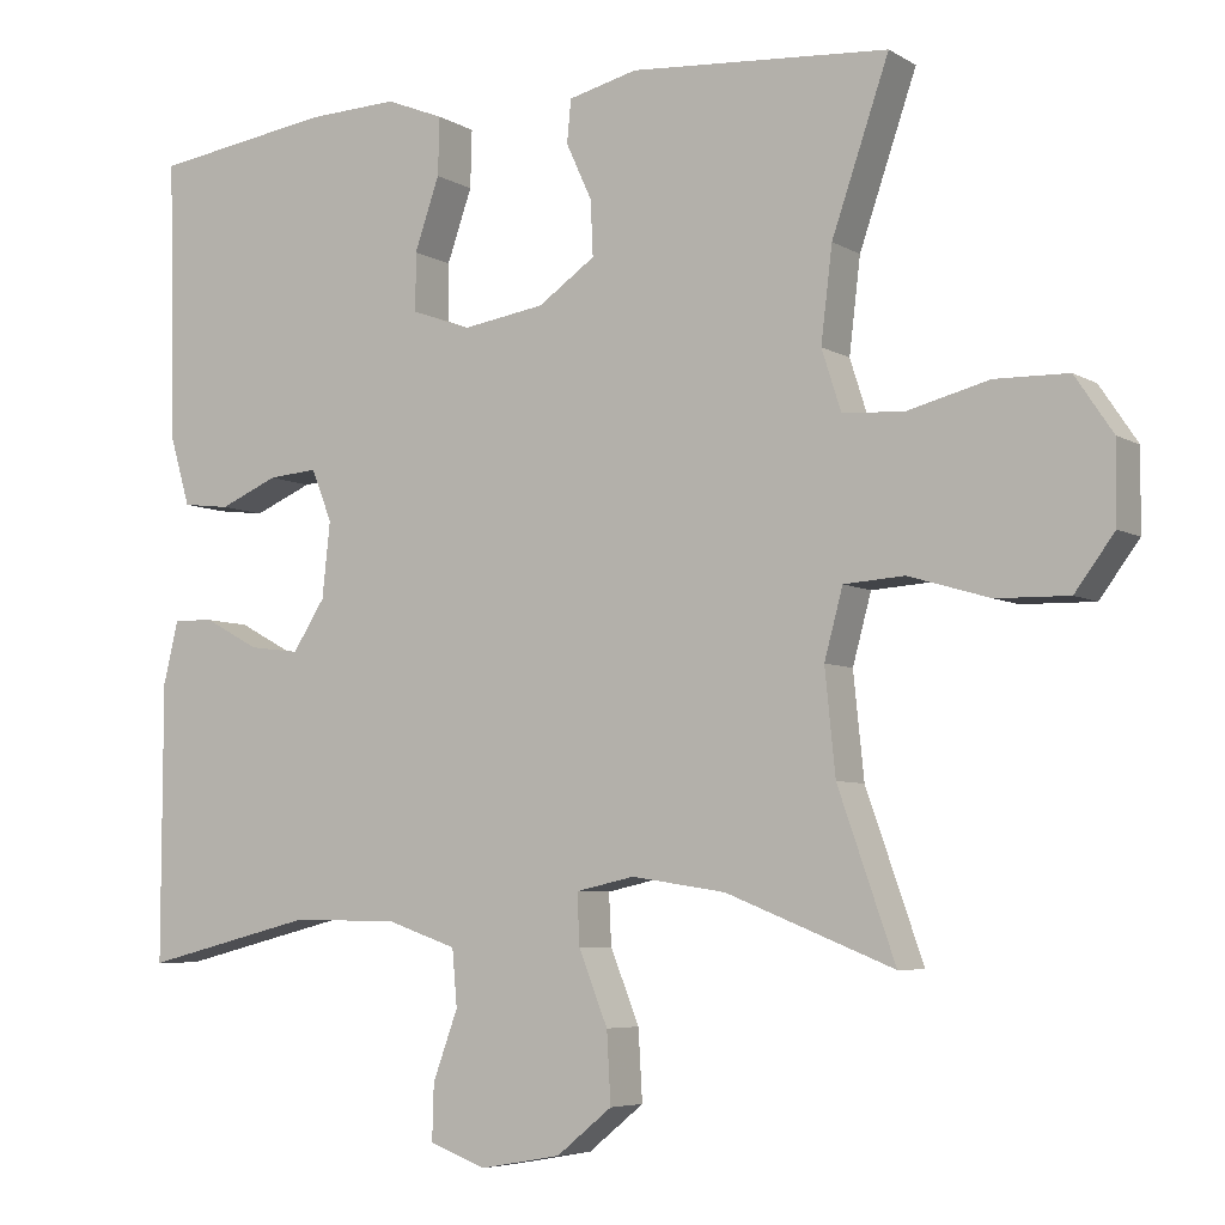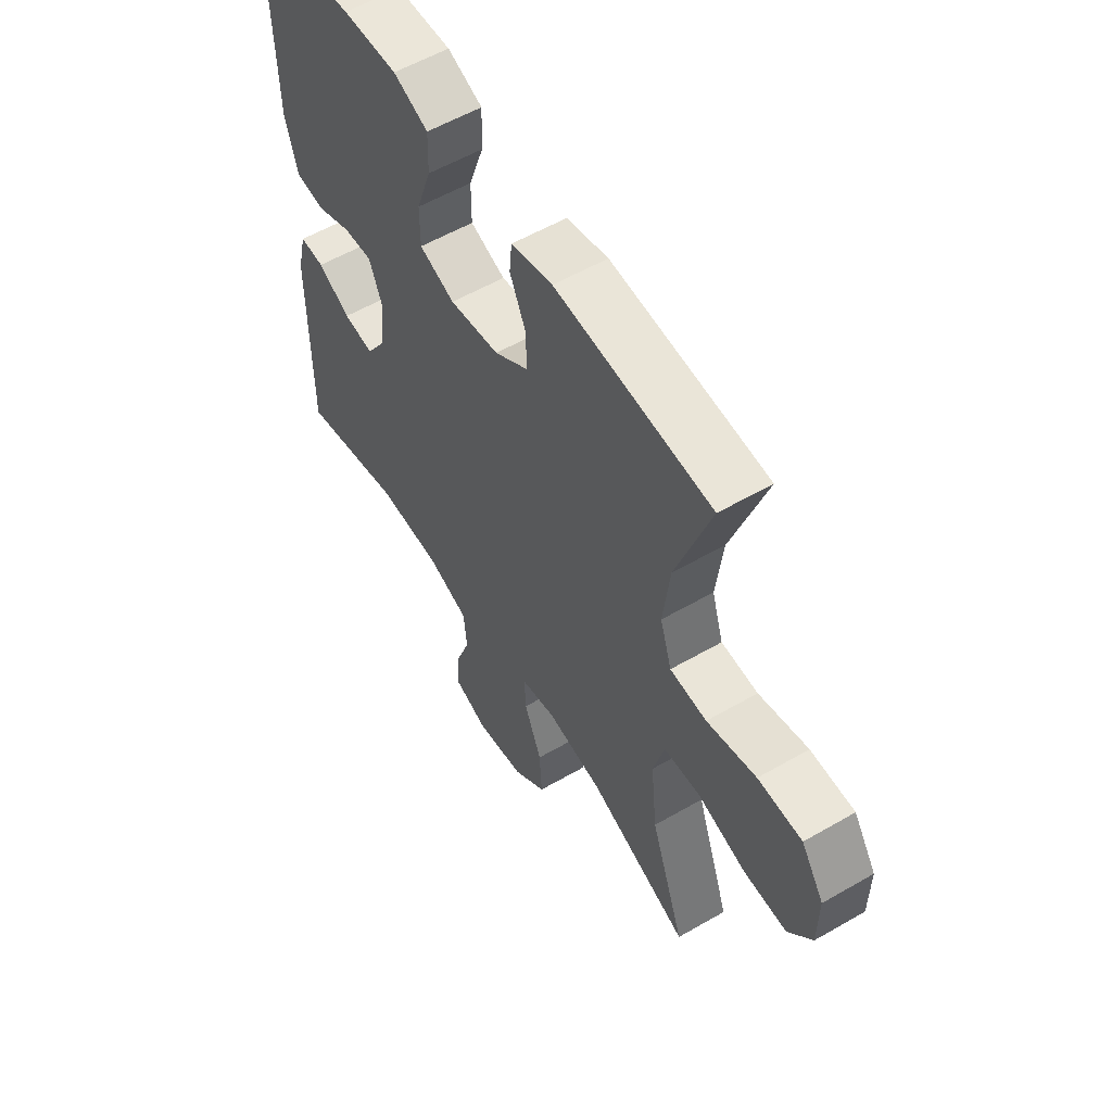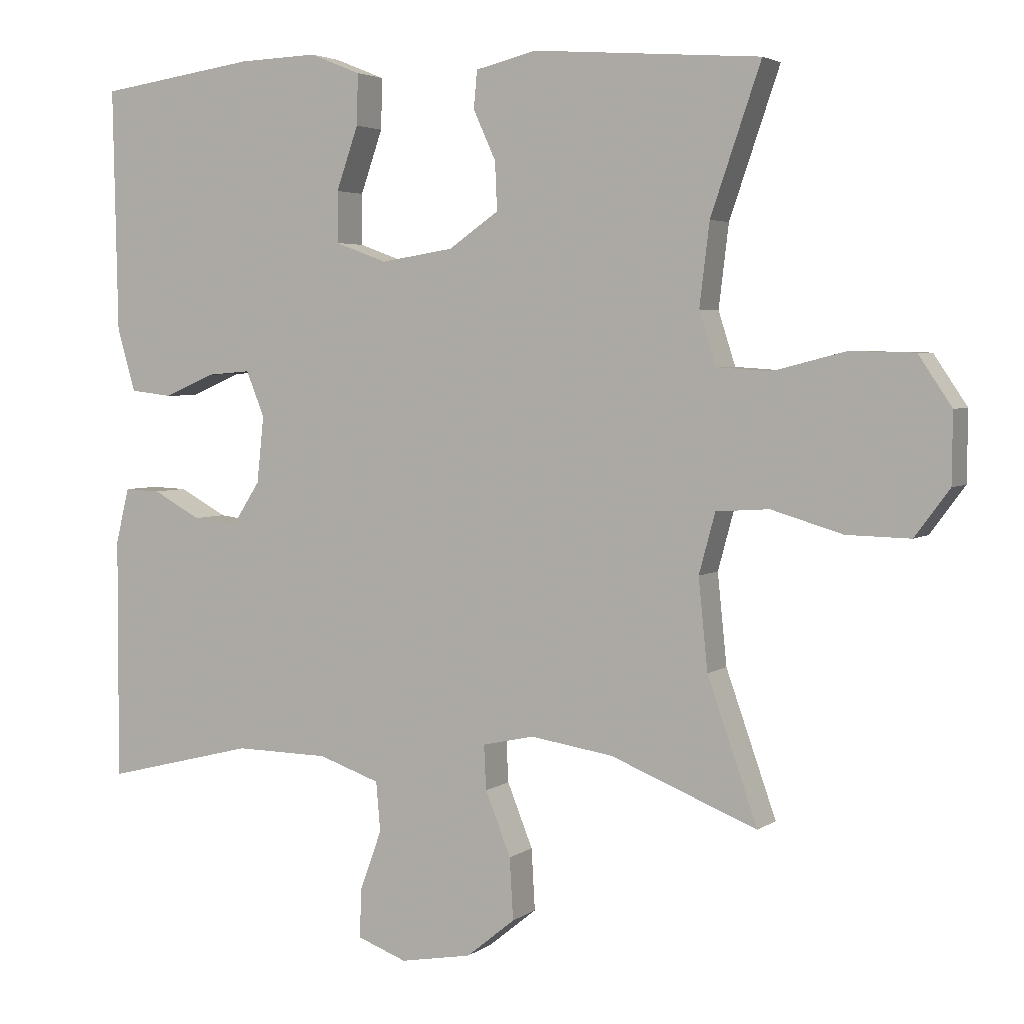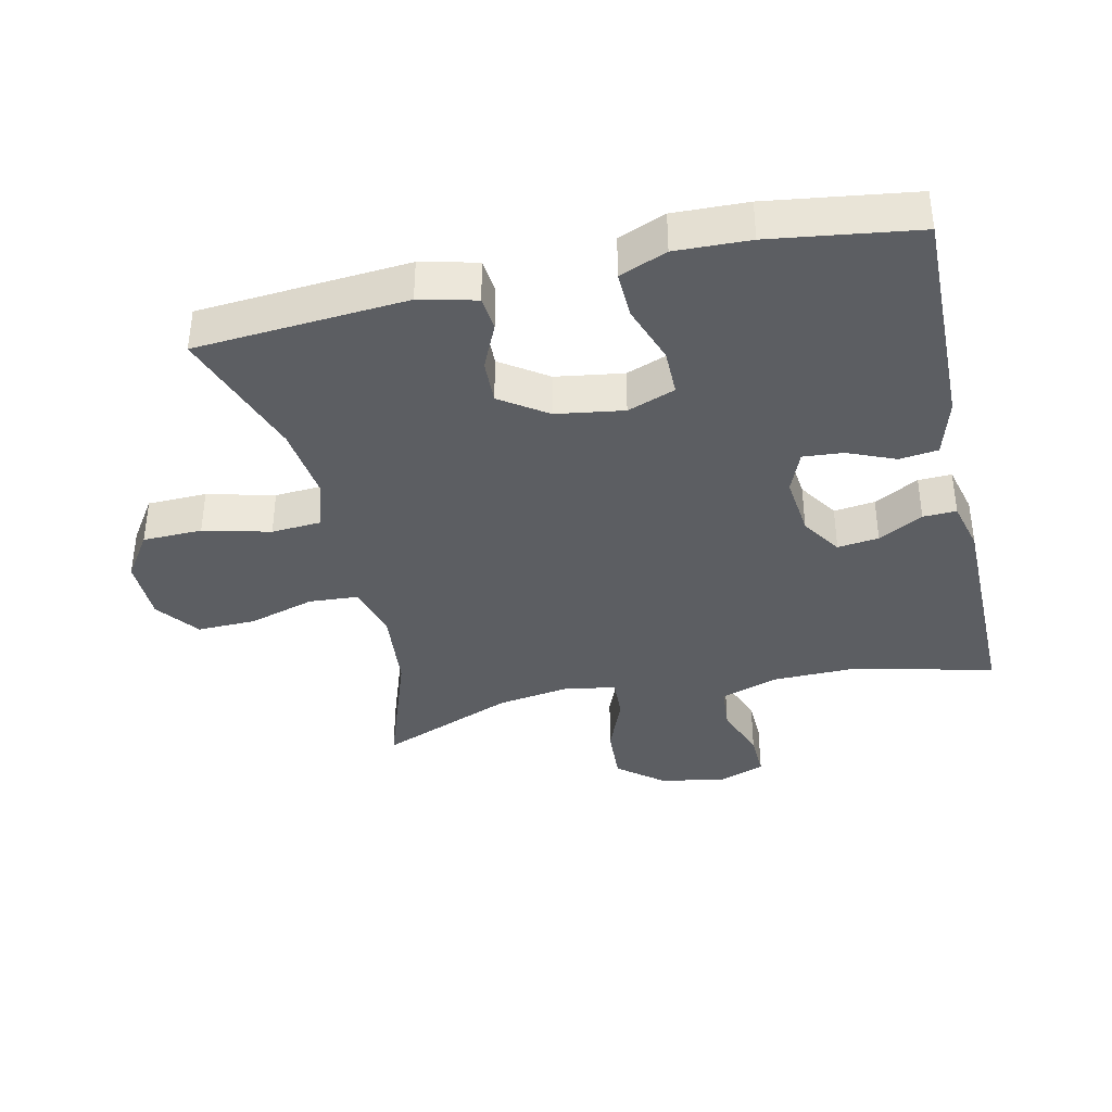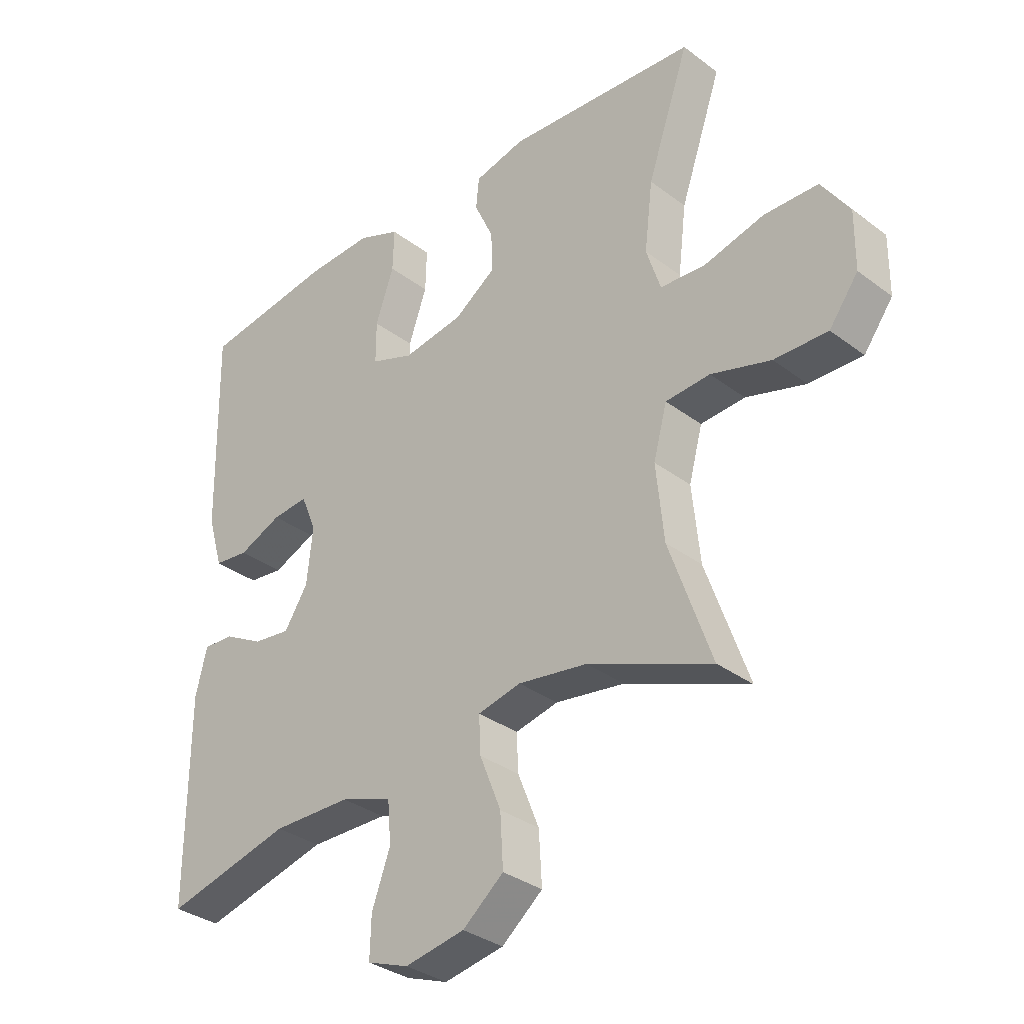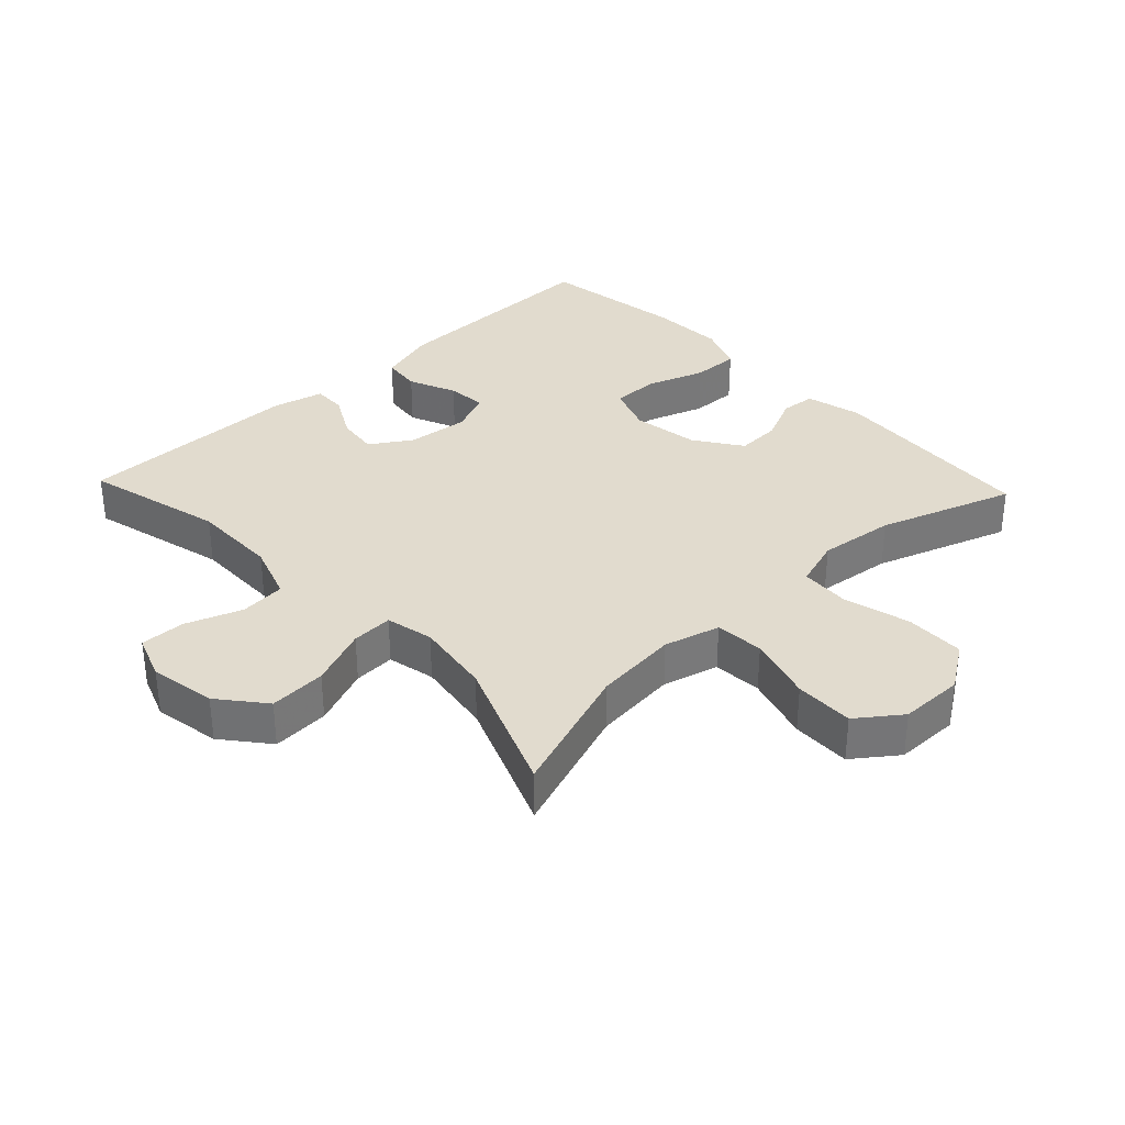
<metadata>
{"format":"obj","ext":"obj","renderer":"f3d","projection":"perspective","resolution":1024,"background":"white","views":[{"elev":-5.8,"azim":-149.2,"up":"+Z"},{"elev":56.9,"azim":-121.1,"up":"+Z"},{"elev":3.7,"azim":-154.3,"up":"+Z"},{"elev":-37.8,"azim":12.8,"up":"+Y"},{"elev":-33.4,"azim":-135.8,"up":"+Z"},{"elev":33.8,"azim":-133.4,"up":"+Y"}]}
</metadata>
<code>
v 0.5 0.07 -0.5
v 0.287 0.07 -0.447
v 0.154 0.07 -0.449
v 0.067 0.07 -0.479
v 0.061 0.07 -0.549
v 0.092 0.07 -0.634
v 0.094 0.07 -0.703
v 0.024 0.07 -0.729
v -0.077 0.07 -0.711
v -0.146 0.07 -0.655
v -0.141 0.07 -0.568
v -0.105 0.07 -0.478
v -0.102 0.07 -0.415
v -0.175 0.07 -0.399
v -0.292 0.07 -0.417
v -0.5 0.07 -0.5
v -0.429 0.07 -0.298
v -0.416 0.07 -0.17
v -0.439 0.07 -0.085
v -0.514 0.07 -0.08
v -0.615 0.07 -0.11
v -0.705 0.07 -0.112
v -0.754 0.07 -0.046
v -0.755 0.07 0.052
v -0.708 0.07 0.122
v -0.617 0.07 0.124
v -0.515 0.07 0.098
v -0.439 0.07 0.103
v -0.415 0.07 0.178
v -0.429 0.07 0.294
v -0.5 0.07 0.5
v -0.178 0.07 0.524
v -0.092 0.07 0.503
v -0.087 0.07 0.45
v -0.119 0.07 0.38
v -0.122 0.07 0.312
v -0.051 0.07 0.263
v 0.052 0.07 0.247
v 0.125 0.07 0.274
v 0.125 0.07 0.346
v 0.094 0.07 0.435
v 0.092 0.07 0.507
v 0.164 0.07 0.536
v 0.277 0.07 0.532
v 0.5 0.07 0.5
v 0.493 0.07 0.155
v 0.467 0.07 0.066
v 0.408 0.07 0.059
v 0.335 0.07 0.09
v 0.274 0.07 0.095
v 0.248 0.07 0.031
v 0.258 0.07 -0.063
v 0.298 0.07 -0.125
v 0.361 0.07 -0.117
v 0.429 0.07 -0.08
v 0.48 0.07 -0.078
v 0.499 0.07 -0.156
v 0.5 0 -0.5
v 0.287 0 -0.447
v 0.154 0 -0.449
v 0.067 0 -0.479
v 0.061 0 -0.549
v 0.092 0 -0.634
v 0.094 0 -0.703
v 0.024 0 -0.729
v -0.077 0 -0.711
v -0.146 0 -0.655
v -0.141 0 -0.568
v -0.105 0 -0.478
v -0.102 0 -0.415
v -0.175 0 -0.399
v -0.292 0 -0.417
v -0.5 0 -0.5
v -0.429 0 -0.298
v -0.416 0 -0.17
v -0.439 0 -0.085
v -0.514 0 -0.08
v -0.615 0 -0.11
v -0.705 0 -0.112
v -0.754 0 -0.046
v -0.755 0 0.052
v -0.708 0 0.122
v -0.617 0 0.124
v -0.515 0 0.098
v -0.439 0 0.103
v -0.415 0 0.178
v -0.429 0 0.294
v -0.5 0 0.5
v -0.178 0 0.524
v -0.092 0 0.503
v -0.087 0 0.45
v -0.119 0 0.38
v -0.122 0 0.312
v -0.051 0 0.263
v 0.052 0 0.247
v 0.125 0 0.274
v 0.125 0 0.346
v 0.094 0 0.435
v 0.092 0 0.507
v 0.164 0 0.536
v 0.277 0 0.532
v 0.5 0 0.5
v 0.493 0 0.155
v 0.467 0 0.066
v 0.408 0 0.059
v 0.335 0 0.09
v 0.274 0 0.095
v 0.248 0 0.031
v 0.258 0 -0.063
v 0.298 0 -0.125
v 0.361 0 -0.117
v 0.429 0 -0.08
v 0.48 0 -0.078
v 0.499 0 -0.156
f 57 1 2
f 56 57 2
f 55 56 2
f 54 55 2
f 53 54 2 3
f 52 53 3 4
f 51 52 4
f 47 48 49
f 46 47 49
f 45 46 49
f 44 45 49
f 43 44 49
f 42 43 49
f 41 42 49
f 40 41 49
f 39 40 49 50
f 38 39 50 51
f 33 34 35
f 32 33 35
f 31 32 35
f 30 31 35
f 29 30 35 36
f 28 29 36 37
f 25 26 27
f 24 25 27
f 23 24 27
f 22 23 27
f 21 22 27
f 20 21 27
f 19 20 27 28
f 38 51 4
f 37 38 4
f 28 37 4
f 19 28 4
f 18 19 4
f 10 11 12
f 9 10 12
f 8 9 12
f 7 8 12
f 6 7 12
f 5 6 12
f 5 12 13
f 4 5 13
f 18 4 13
f 17 18 13 14
f 15 16 17
f 14 15 17
f 59 58 114
f 59 114 113
f 59 113 112
f 59 112 111
f 60 59 111 110
f 61 60 110 109
f 61 109 108
f 106 105 104
f 106 104 103
f 106 103 102
f 106 102 101
f 106 101 100
f 106 100 99
f 106 99 98
f 106 98 97
f 107 106 97 96
f 108 107 96 95
f 92 91 90
f 92 90 89
f 92 89 88
f 92 88 87
f 93 92 87 86
f 94 93 86 85
f 84 83 82
f 84 82 81
f 84 81 80
f 84 80 79
f 84 79 78
f 84 78 77
f 85 84 77 76
f 61 108 95
f 61 95 94
f 61 94 85
f 61 85 76
f 61 76 75
f 69 68 67
f 69 67 66
f 69 66 65
f 69 65 64
f 69 64 63
f 69 63 62
f 70 69 62
f 70 62 61
f 70 61 75
f 71 70 75 74
f 74 73 72
f 74 72 71
f 1 58 59 2
f 2 59 60 3
f 3 60 61 4
f 4 61 62 5
f 5 62 63 6
f 6 63 64 7
f 7 64 65 8
f 8 65 66 9
f 9 66 67 10
f 10 67 68 11
f 11 68 69 12
f 12 69 70 13
f 13 70 71 14
f 14 71 72 15
f 15 72 73 16
f 16 73 74 17
f 17 74 75 18
f 18 75 76 19
f 19 76 77 20
f 20 77 78 21
f 21 78 79 22
f 22 79 80 23
f 23 80 81 24
f 24 81 82 25
f 25 82 83 26
f 26 83 84 27
f 27 84 85 28
f 28 85 86 29
f 29 86 87 30
f 30 87 88 31
f 31 88 89 32
f 32 89 90 33
f 33 90 91 34
f 34 91 92 35
f 35 92 93 36
f 36 93 94 37
f 37 94 95 38
f 38 95 96 39
f 39 96 97 40
f 40 97 98 41
f 41 98 99 42
f 42 99 100 43
f 43 100 101 44
f 44 101 102 45
f 45 102 103 46
f 46 103 104 47
f 47 104 105 48
f 48 105 106 49
f 49 106 107 50
f 50 107 108 51
f 51 108 109 52
f 52 109 110 53
f 53 110 111 54
f 54 111 112 55
f 55 112 113 56
f 56 113 114 57
f 57 114 58 1

</code>
